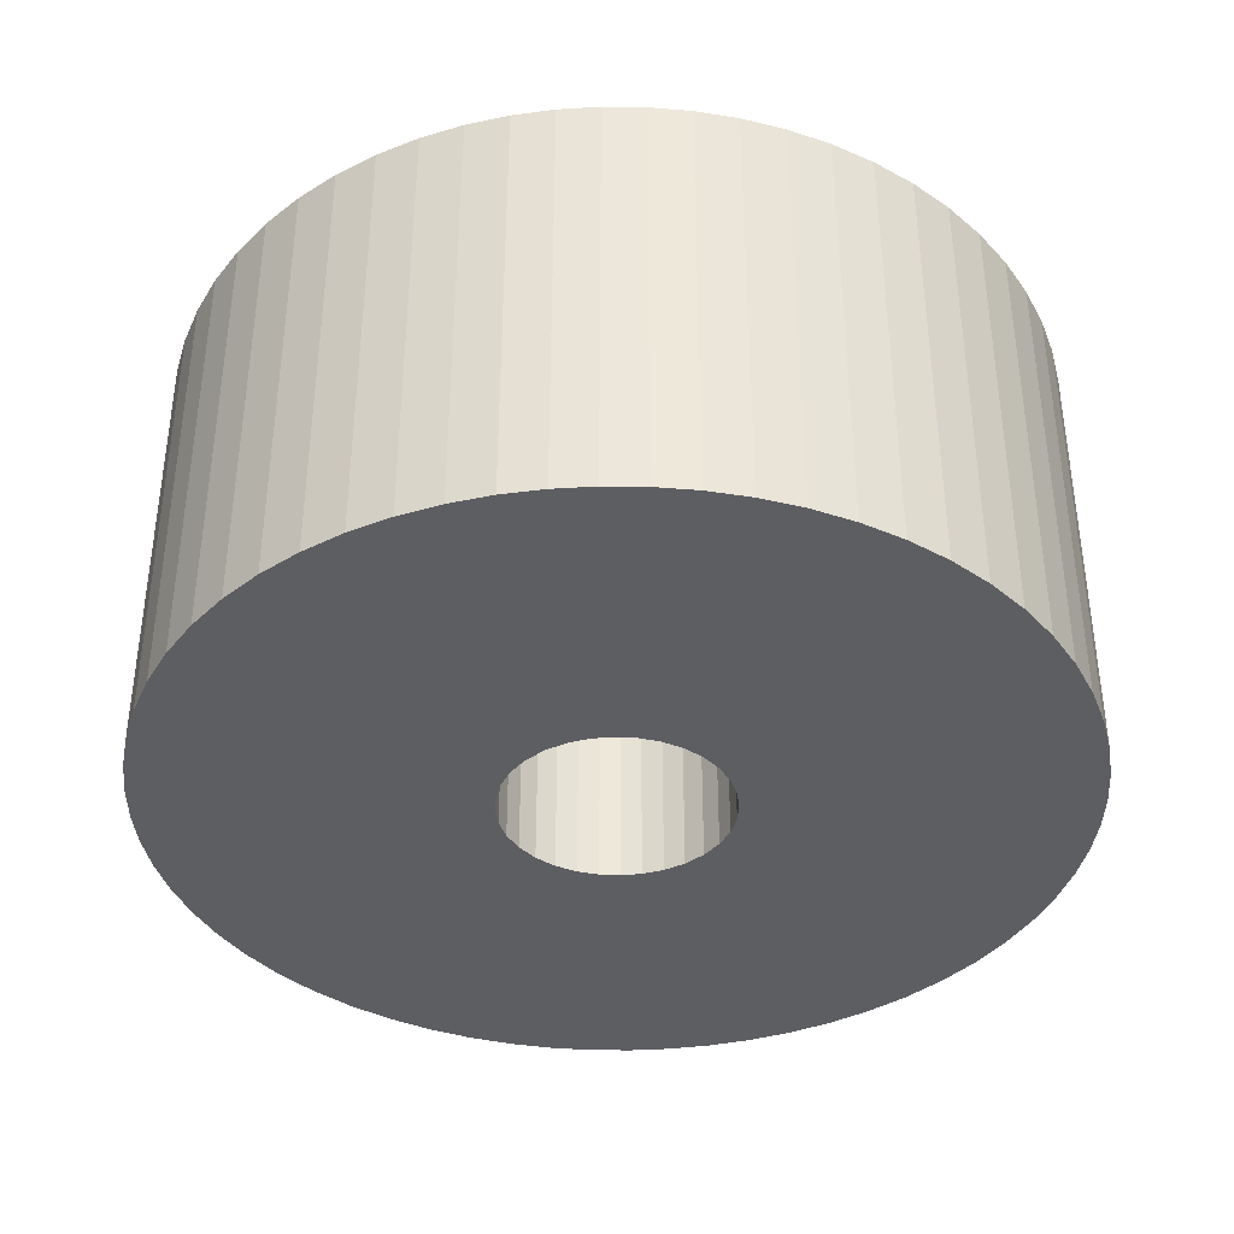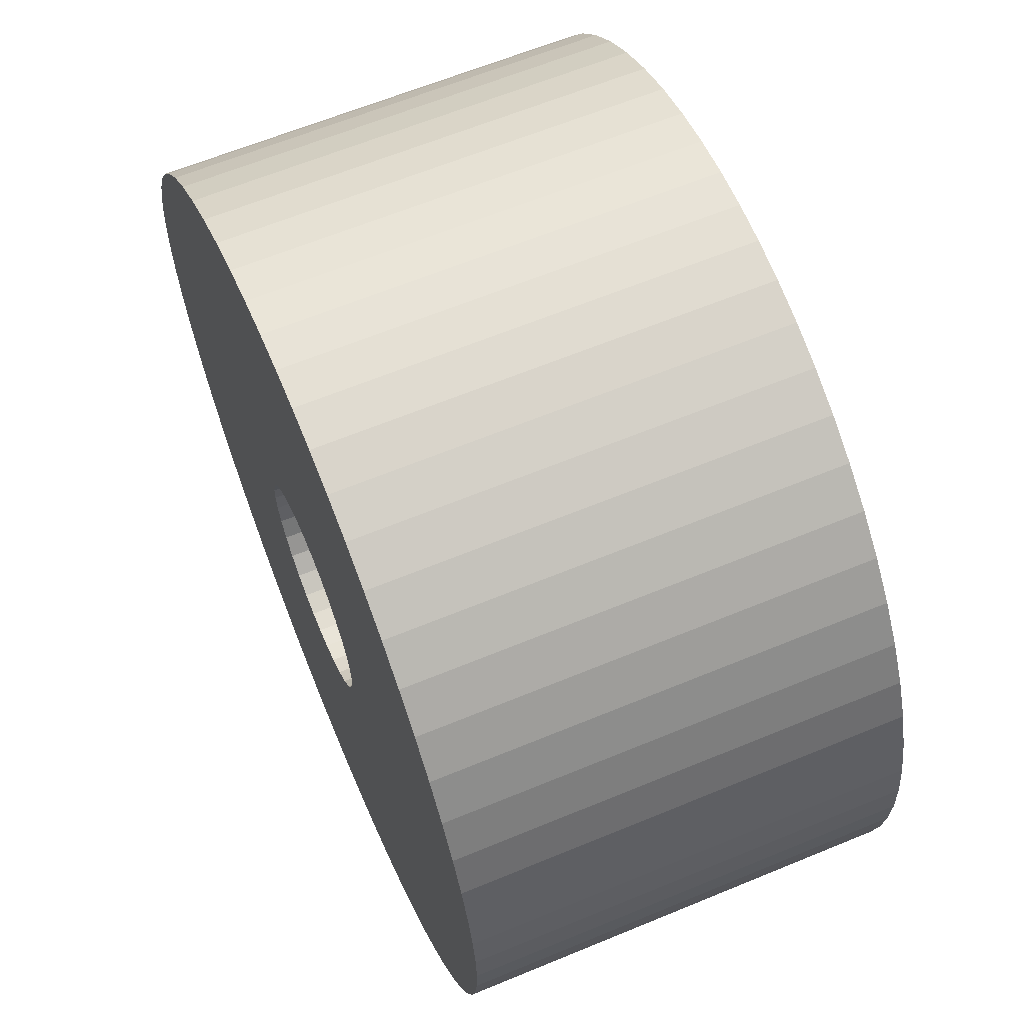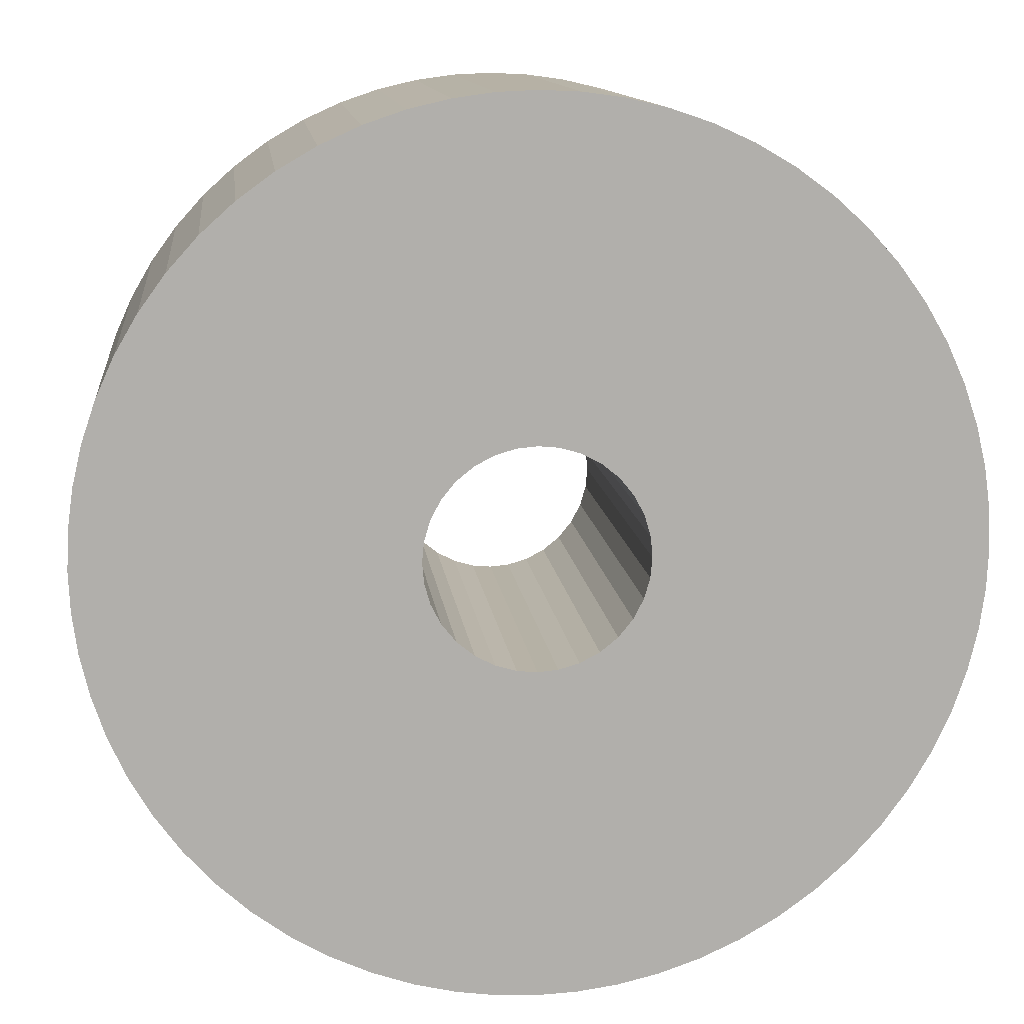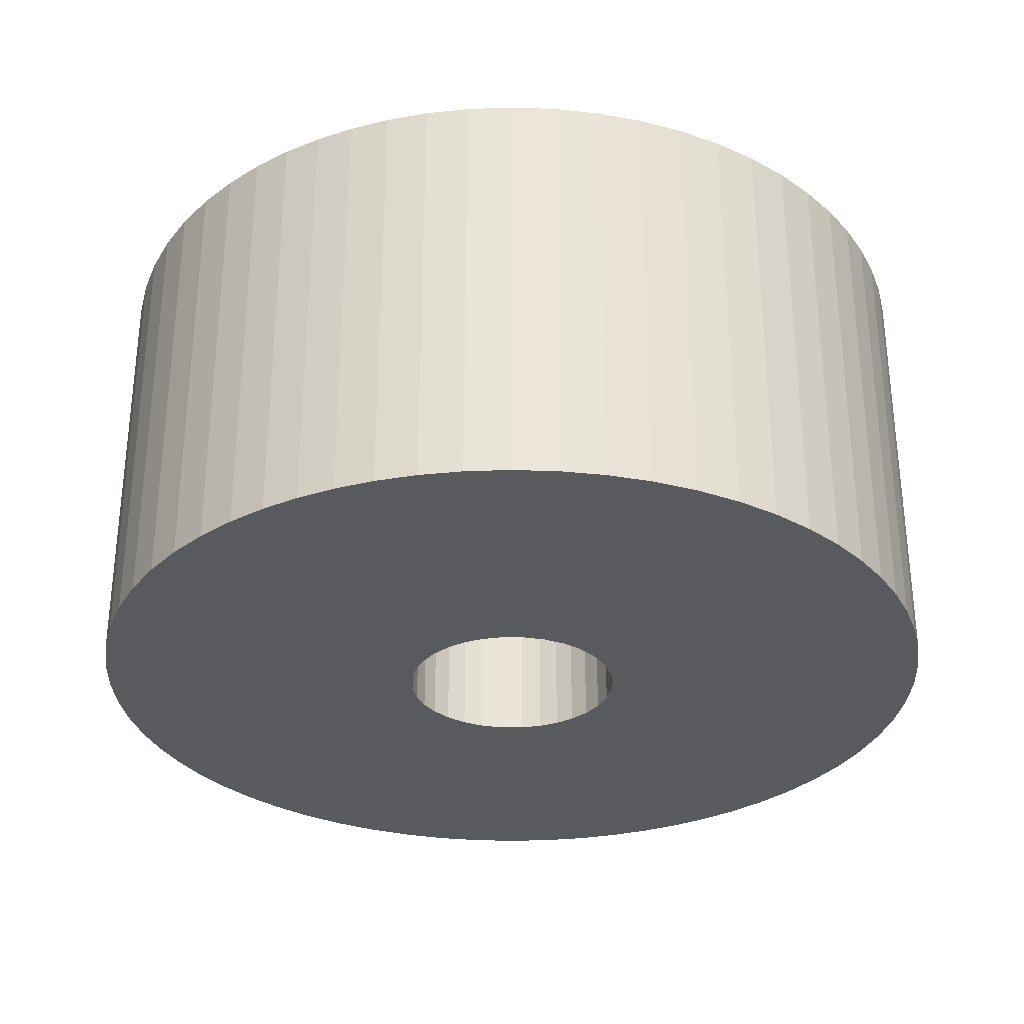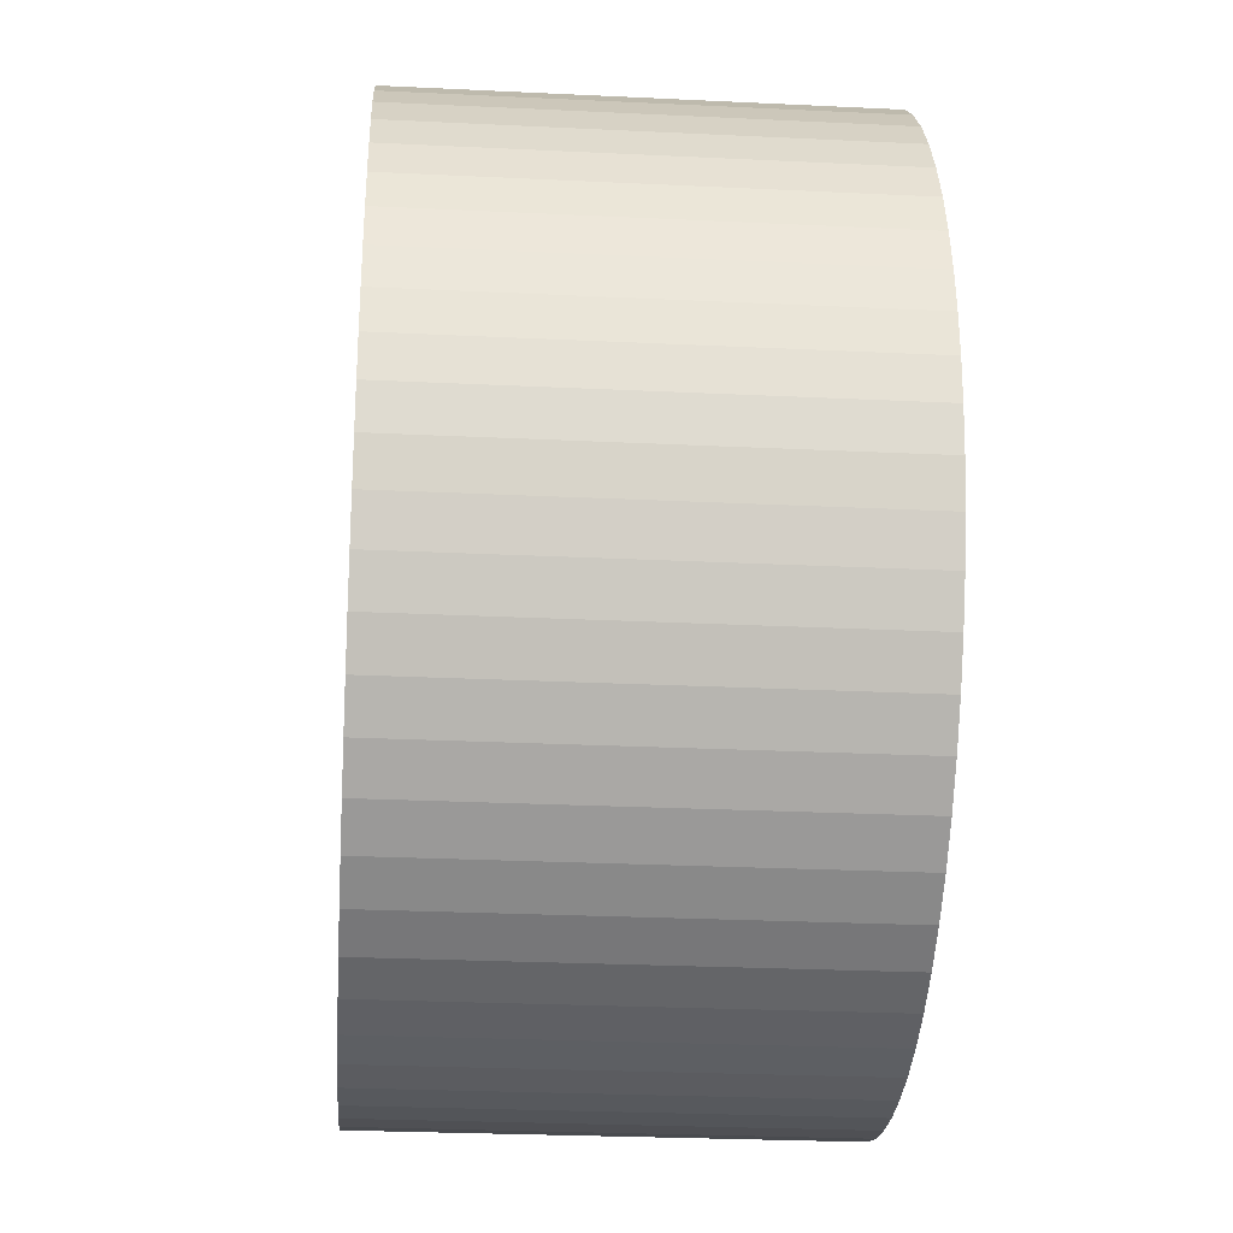
<metadata>
{"format":"obj","ext":"obj","renderer":"f3d","projection":"perspective","resolution":1024,"background":"white","views":[{"elev":-38.4,"azim":-88.2,"up":"+Z"},{"elev":63.3,"azim":67.3,"up":"+Y"},{"elev":12.1,"azim":173.6,"up":"+Y"},{"elev":-31.1,"azim":-152.5,"up":"+Z"},{"elev":-26.9,"azim":-94.3,"up":"+Y"}]}
</metadata>
<code>
v 1 -0.09996 -1.633e-17
v 1.036 -0.01094 -1.671e-17
v 1.009 -0.09956 -1.633e-17
v 1.018 -0.09829 -1.634e-17
v 1.009 -0.09956 0.1
v 1.018 -0.09829 0.1
v 1.027 -0.0961 -1.635e-17
v 1.027 -0.0961 0.1
v 1.037 -0.09294 -1.636e-17
v 1.037 -0.09294 0.1
v 1.046 -0.08879 -1.638e-17
v 1.046 -0.08879 0.1
v 1.055 -0.08366 -1.64e-17
v 1.055 -0.08366 0.1
v 1.063 -0.0776 -1.643e-17
v 1.063 -0.0776 0.1
v 1.071 -0.07067 -1.645e-17
v 1.071 -0.07067 0.1
v 1.078 -0.06299 -1.649e-17
v 1.078 -0.06299 0.1
v 1.084 -0.05468 -1.652e-17
v 1.049 -0.02679 0.1
v 1 -0.09996 0.1
v 0.991 -0.09956 0.1
v 0.991 -0.09956 -1.633e-17
v 0.9818 -0.09829 0.1
v 0.9818 -0.09829 -1.634e-17
v 0.9725 -0.0961 0.1
v 0.9725 -0.0961 -1.635e-17
v 0.9632 -0.09294 0.1
v 0.9632 -0.09294 -1.636e-17
v 0.9541 -0.08879 0.1
v 0.9541 -0.08879 -1.638e-17
v 0.9453 -0.08366 0.1
v 0.9453 -0.08366 -1.64e-17
v 0.937 -0.0776 0.1
v 0.937 -0.0776 -1.643e-17
v 0.9293 -0.07067 0.1
v 0.949 -0.07649 -1.643e-17
v 0.9112 -0.04589 -1.656e-17
v 1.005 -0.02454 -1.665e-17
v 1 -0.02496 -1.665e-17
v 0.9954 -0.02454 -1.665e-17
v 1 -0.02496 0.1
v 0.9954 -0.02454 0.1
v 0.9908 -0.02321 -1.665e-17
v 0.9908 -0.02321 0.1
v 0.9863 -0.02089 -1.666e-17
v 0.9863 -0.02089 0.1
v 0.9823 -0.01764 -1.668e-17
v 0.9823 -0.01764 0.1
v 0.9791 -0.01364 -1.669e-17
v 0.9791 -0.01364 0.1
v 0.9767 -0.009164 -1.671e-17
v 1.005 -0.02454 0.1
v 1.005 -0.02454 2.776e-17
v 1.009 -0.02321 0.1
v 1.009 -0.02321 -1.665e-17
v 1.014 -0.02089 0.1
v 1.014 -0.02089 -1.666e-17
v 1.018 -0.01764 0.1
v 1.018 -0.01764 -1.668e-17
v 1.021 -0.01364 0.1
v 1.084 0.05476 0.1
v 1.021 -0.01364 -1.669e-17
v 1.023 -0.009164 0.1
v 1.023 -0.009164 -1.671e-17
v 1.025 -0.00451 0.1
v 1.025 -0.00451 -1.673e-17
v 1.025 3.88e-05 0.1
v 1.025 0.004588 0.1
v 1.025 3.88e-05 -1.675e-17
v 1.025 0.004588 -1.677e-17
v 1.023 0.009241 0.1
v 1.023 0.009241 -1.679e-17
v 1.021 0.01372 0.1
v 1.021 0.01372 -1.681e-17
v 1.018 0.01772 0.1
v 1.055 0.08374 -1.71e-17
v 1.018 0.01772 -1.683e-17
v 1.014 0.02096 0.1
v 1.014 0.02096 -1.684e-17
v 1.009 0.02328 0.1
v 1.009 0.02328 -1.685e-17
v 1.005 0.02462 0.1
v 1.005 0.02462 -1.685e-17
v 1 0.02504 0.1
v 1 0.02504 -1.686e-17
v 0.9954 0.02462 0.1
v 0.9954 0.02462 2.755e-17
v 0.9908 0.02328 0.1
v 0.9908 0.02328 -1.685e-17
v 0.9863 0.02096 0.1
v 0.9863 0.02096 -1.684e-17
v 0.9823 0.01772 0.1
v 0.9954 0.02462 -1.685e-17
v 1.018 0.01772 -1.683e-17
v 1.063 0.07767 0.1
v 1.063 0.07767 -1.708e-17
v 1.071 0.07075 0.1
v 1.055 0.08374 0.1
v 1.046 0.08887 -1.712e-17
v 0.9767 -0.009164 0.1
v 0.9754 -0.00451 -1.673e-17
v 0.9754 -0.00451 0.1
v 0.975 3.88e-05 -1.675e-17
v 0.9754 0.004588 -1.677e-17
v 0.975 3.88e-05 0.1
v 0.9754 0.004588 0.1
v 0.9767 0.009241 -1.679e-17
v 0.9767 0.009241 0.1
v 0.9791 0.01372 -1.681e-17
v 0.9791 0.01372 0.1
v 0.9823 0.01772 -1.682e-17
v 0.9 3.88e-05 0.1
v 0.9823 0.01772 -1.683e-17
v 0.9765 0.02605 -1.686e-17
v 1.046 0.08887 0.1
v 1.037 0.09302 -1.714e-17
v 1.037 0.09302 0.1
v 1.027 0.09618 -1.715e-17
v 1.027 0.09618 0.1
v 1.018 0.09837 -1.716e-17
v 1.018 0.09837 0.1
v 1.009 0.09963 -1.717e-17
v 1.009 0.09963 0.1
v 1 0.1 -1.717e-17
v 0.991 0.09963 -1.717e-17
v 1 0.1 0.1
v 0.991 0.09963 0.1
v 0.9818 0.09837 -1.716e-17
v 0.9818 0.09837 0.1
v 0.9725 0.09618 -1.715e-17
v 0.9725 0.09618 0.1
v 0.9632 0.09302 -1.714e-17
v 0.9632 0.09302 0.1
v 0.9541 0.08887 -1.712e-17
v 0.9541 0.08887 0.1
v 0.9453 0.08374 -1.71e-17
v 0.9453 0.08374 0.1
v 0.937 0.07767 -1.708e-17
v 0.937 0.07767 0.1
v 0.9293 0.07075 -1.705e-17
v 0.9293 0.07075 0.1
v 0.9223 0.06307 -1.702e-17
v 0.9223 0.06307 0.1
v 0.9163 0.05476 -1.698e-17
v 0.989 0.03605 0.1
v 0.9293 0.07075 -1.705e-17
v 0.9163 0.05476 0.1
v 0.9112 0.04597 -1.694e-17
v 0.9112 0.04597 0.1
v 0.907 0.03685 -1.691e-17
v 0.907 0.03685 0.1
v 0.9038 0.02755 -1.687e-17
v 0.9038 0.02755 0.1
v 0.9017 0.01824 -1.683e-17
v 0.9017 0.01824 0.1
v 0.9004 0.009024 -1.679e-17
v 0.9004 0.009024 0.1
v 0.9 3.88e-05 -1.675e-17
v 0.9004 -0.008947 -1.671e-17
v 0.9004 -0.008947 0.1
v 0.9017 -0.01816 -1.668e-17
v 0.9017 -0.01816 0.1
v 0.9038 -0.02748 -1.664e-17
v 0.9038 -0.02748 0.1
v 0.907 -0.03677 -1.66e-17
v 0.907 -0.03677 0.1
v 0.9112 -0.04589 0.1
v 0.9163 -0.05468 -1.652e-17
v 0.9163 -0.05468 0.1
v 0.9223 -0.06299 -1.649e-17
v 0.9223 -0.06299 0.1
v 0.9293 -0.07067 -1.646e-17
v 0.9463 -0.05886 0.1
v 1.078 0.06307 -1.702e-17
v 1.078 0.06307 0.1
v 1.071 0.07075 -1.705e-17
v 1.084 0.05476 -1.698e-17
v 1.089 0.04597 0.1
v 1.089 0.04597 -1.694e-17
v 1.093 0.03685 0.1
v 1.093 0.03685 -1.691e-17
v 1.096 0.02755 0.1
v 1.096 0.02755 -1.687e-17
v 1.098 0.01824 0.1
v 1.098 0.01824 -1.683e-17
v 1.1 0.009024 0.1
v 1.1 0.009024 -1.679e-17
v 1.1 3.88e-05 0.1
v 1.1 -0.008947 0.1
v 1.1 3.88e-05 -1.675e-17
v 1.1 -0.008947 -1.671e-17
v 1.098 -0.01816 0.1
v 1.098 -0.01816 -1.667e-17
v 1.096 -0.02748 0.1
v 1.096 -0.02748 -1.664e-17
v 1.093 -0.03677 0.1
v 1.093 -0.03677 -1.66e-17
v 1.089 -0.04589 0.1
v 1.089 -0.04589 -1.656e-17
v 1.084 -0.05468 0.1
v 1.071 0.07075 -1.705e-17
f 1 2 3
f 3 4 5
f 5 4 6
f 6 7 8
f 8 9 10
f 10 11 12
f 12 13 14
f 14 15 16
f 16 17 18
f 18 19 20
f 21 20 19
f 17 19 18
f 18 22 16
f 15 17 16
f 16 22 14
f 13 15 14
f 14 22 12
f 11 13 12
f 12 22 10
f 9 11 10
f 10 22 8
f 7 9 8
f 8 22 6
f 4 7 6
f 6 22 5
f 23 3 5
f 5 22 23
f 1 3 23
f 23 24 1
f 1 24 25
f 25 26 27
f 27 28 29
f 29 30 31
f 31 32 33
f 33 34 35
f 35 36 37
f 38 37 36
f 34 36 35
f 35 39 33
f 32 34 33
f 33 39 31
f 30 32 31
f 31 39 29
f 28 30 29
f 29 39 27
f 26 28 27
f 27 39 25
f 24 26 25
f 25 40 1
f 41 1 42
f 42 43 44
f 44 43 45
f 45 46 47
f 47 48 49
f 49 50 51
f 51 52 53
f 54 53 52
f 50 52 51
f 51 23 49
f 48 50 49
f 49 23 47
f 46 48 47
f 47 23 45
f 43 46 45
f 45 23 44
f 44 55 42
f 42 55 56
f 56 57 58
f 58 59 60
f 61 60 59
f 57 59 58
f 58 1 41
f 60 1 58
f 62 1 60
f 62 60 61
f 63 62 61
f 61 64 63
f 65 62 63
f 66 65 63
f 63 64 66
f 67 65 66
f 68 67 66
f 66 64 68
f 69 67 68
f 70 69 68
f 68 64 70
f 70 71 72
f 72 71 73
f 73 74 75
f 75 76 77
f 78 77 76
f 74 76 75
f 75 79 73
f 71 74 73
f 73 79 72
f 72 69 70
f 70 64 71
f 71 64 74
f 74 64 76
f 76 64 78
f 80 77 78
f 81 80 78
f 78 64 81
f 82 80 81
f 83 82 81
f 81 64 83
f 84 82 83
f 85 84 83
f 83 64 85
f 86 84 85
f 87 86 85
f 85 64 87
f 88 86 87
f 87 89 88
f 88 89 90
f 90 91 92
f 92 93 94
f 95 94 93
f 91 93 92
f 92 79 96
f 96 79 88
f 88 79 86
f 86 79 84
f 84 79 82
f 82 79 97
f 97 79 77
f 77 79 75
f 79 98 99
f 100 99 98
f 101 98 79
f 102 101 79
f 79 1 69
f 69 1 67
f 67 1 65
f 65 1 62
f 1 40 42
f 42 40 43
f 43 40 46
f 46 40 48
f 48 40 50
f 50 40 52
f 52 40 54
f 103 53 54
f 104 103 54
f 54 40 104
f 105 103 104
f 106 105 104
f 104 40 106
f 106 107 108
f 108 107 109
f 109 110 111
f 111 112 113
f 113 114 95
f 114 94 95
f 95 115 113
f 112 114 113
f 113 115 111
f 110 112 111
f 111 115 109
f 107 110 109
f 109 115 108
f 108 105 106
f 106 40 107
f 107 40 110
f 110 40 112
f 112 40 116
f 116 79 94
f 94 79 92
f 72 79 69
f 40 79 116
f 40 117 79
f 79 117 102
f 118 101 102
f 119 118 102
f 102 117 119
f 120 118 119
f 121 120 119
f 119 117 121
f 122 120 121
f 123 122 121
f 121 117 123
f 124 122 123
f 125 124 123
f 123 117 125
f 126 124 125
f 127 126 125
f 125 117 127
f 127 128 129
f 129 128 130
f 130 131 132
f 132 133 134
f 134 135 136
f 136 137 138
f 138 139 140
f 140 141 142
f 142 143 144
f 144 145 146
f 147 146 145
f 143 145 144
f 144 148 142
f 141 143 142
f 142 148 140
f 139 141 140
f 140 148 138
f 137 139 138
f 138 148 136
f 135 137 136
f 136 148 134
f 133 135 134
f 134 148 132
f 131 133 132
f 132 148 130
f 128 131 130
f 130 148 129
f 129 126 127
f 127 117 128
f 128 117 131
f 131 117 133
f 133 117 135
f 135 117 137
f 137 117 139
f 139 117 141
f 141 117 149
f 149 117 145
f 145 117 147
f 150 146 147
f 151 150 147
f 147 117 151
f 152 150 151
f 153 152 151
f 151 117 153
f 154 152 153
f 155 154 153
f 153 117 155
f 156 154 155
f 157 156 155
f 155 117 157
f 158 156 157
f 159 158 157
f 157 117 159
f 160 158 159
f 161 160 159
f 159 117 161
f 161 162 115
f 115 162 163
f 163 164 165
f 165 166 167
f 167 168 169
f 169 40 170
f 170 171 172
f 172 173 174
f 174 175 38
f 175 37 38
f 38 176 174
f 173 175 174
f 174 176 172
f 171 173 172
f 172 176 170
f 40 171 170
f 170 176 169
f 168 40 169
f 169 176 167
f 166 168 167
f 167 176 165
f 164 166 165
f 165 176 163
f 162 164 163
f 163 23 115
f 115 160 161
f 161 117 162
f 162 117 164
f 164 117 166
f 166 117 168
f 168 117 40
f 25 39 40
f 40 39 171
f 171 39 173
f 173 39 175
f 175 39 37
f 37 39 35
f 160 148 158
f 158 148 156
f 156 148 154
f 154 148 152
f 152 148 150
f 150 148 146
f 146 148 144
f 64 148 115
f 115 23 105
f 105 23 103
f 103 23 53
f 53 23 51
f 23 64 61
f 59 23 61
f 57 23 59
f 55 23 57
f 55 57 56
f 44 23 55
f 163 176 23
f 23 176 24
f 24 176 26
f 26 176 28
f 28 176 30
f 30 176 32
f 32 176 34
f 34 176 36
f 36 176 38
f 23 22 64
f 64 177 178
f 178 179 100
f 179 99 100
f 100 148 178
f 177 179 178
f 178 148 64
f 180 177 64
f 181 180 64
f 64 115 89
f 89 91 90
f 91 115 93
f 93 115 95
f 108 115 105
f 89 115 91
f 115 148 160
f 98 148 100
f 101 148 98
f 118 148 101
f 120 148 118
f 122 148 120
f 124 148 122
f 126 148 124
f 129 148 126
f 87 64 89
f 64 22 181
f 182 180 181
f 183 182 181
f 181 22 183
f 184 182 183
f 185 184 183
f 183 22 185
f 186 184 185
f 187 186 185
f 185 22 187
f 188 186 187
f 189 188 187
f 187 22 189
f 190 188 189
f 191 190 189
f 189 22 191
f 191 192 193
f 193 192 194
f 194 195 196
f 196 197 198
f 198 199 200
f 200 201 202
f 202 203 21
f 203 20 21
f 21 2 202
f 201 203 202
f 202 2 200
f 199 201 200
f 200 2 198
f 197 199 198
f 198 2 196
f 195 197 196
f 196 2 194
f 192 195 194
f 194 2 193
f 193 190 191
f 191 22 192
f 192 22 195
f 195 22 197
f 197 22 199
f 199 22 201
f 201 22 203
f 203 22 20
f 20 22 18
f 190 2 188
f 188 2 186
f 186 2 184
f 184 2 182
f 182 2 180
f 180 2 177
f 177 2 204
f 204 2 99
f 99 2 79
f 79 2 1
f 193 2 190
f 19 2 21
f 17 2 19
f 15 2 17
f 13 2 15
f 11 2 13
f 9 2 11
f 7 2 9
f 4 2 7
f 3 2 4

</code>
